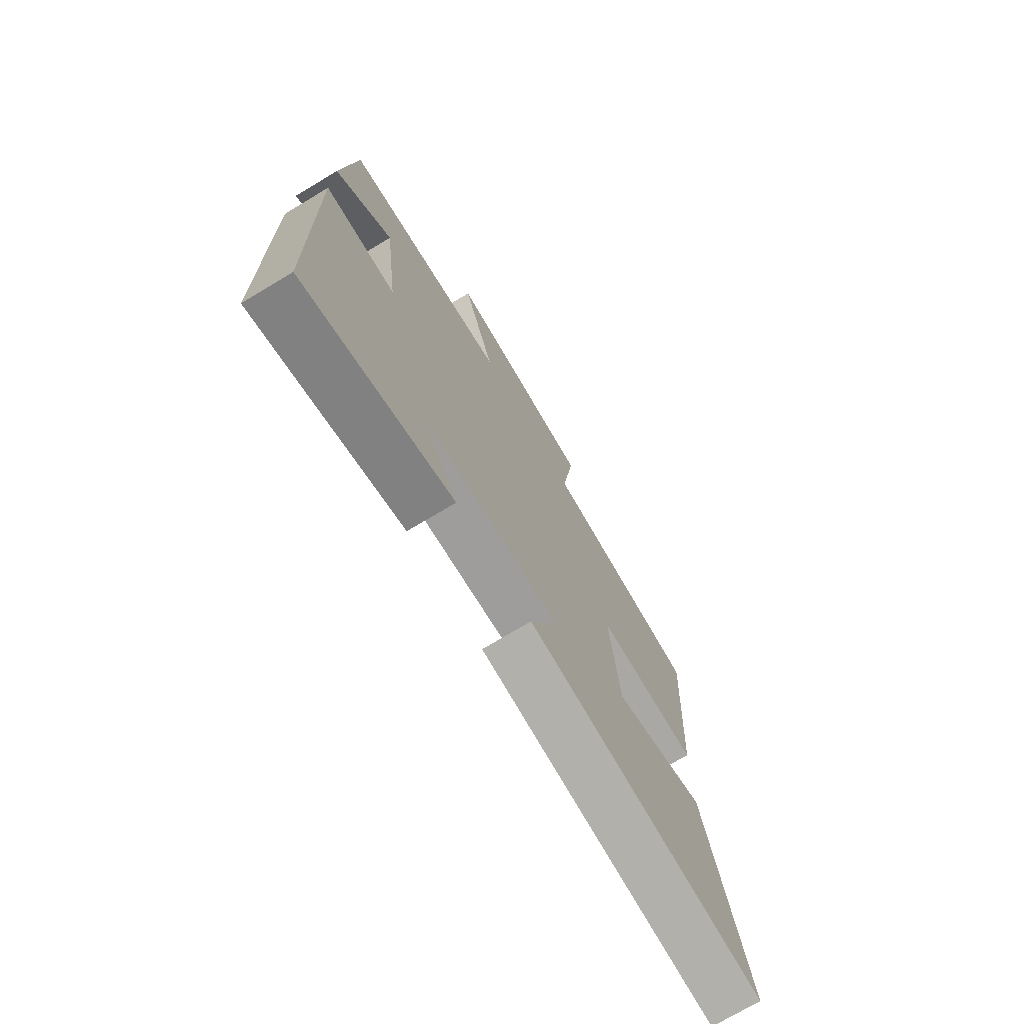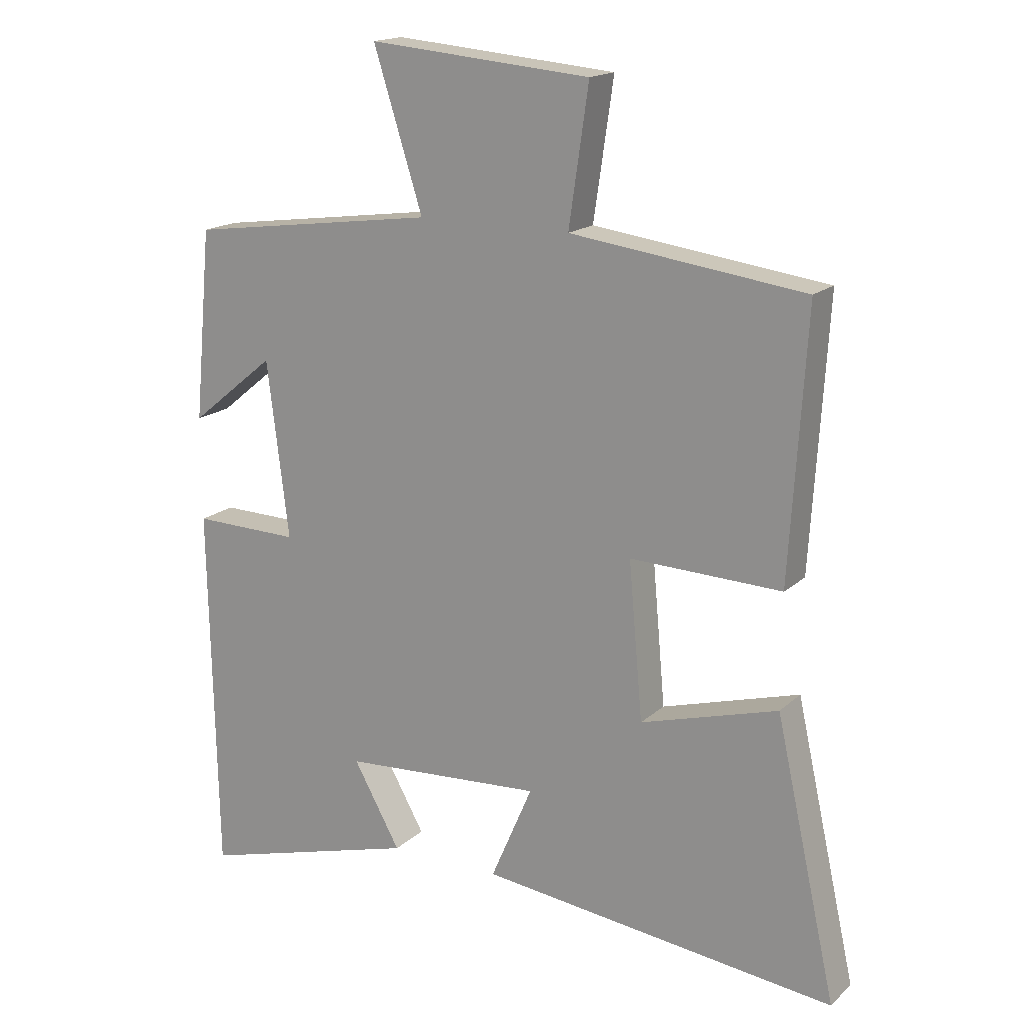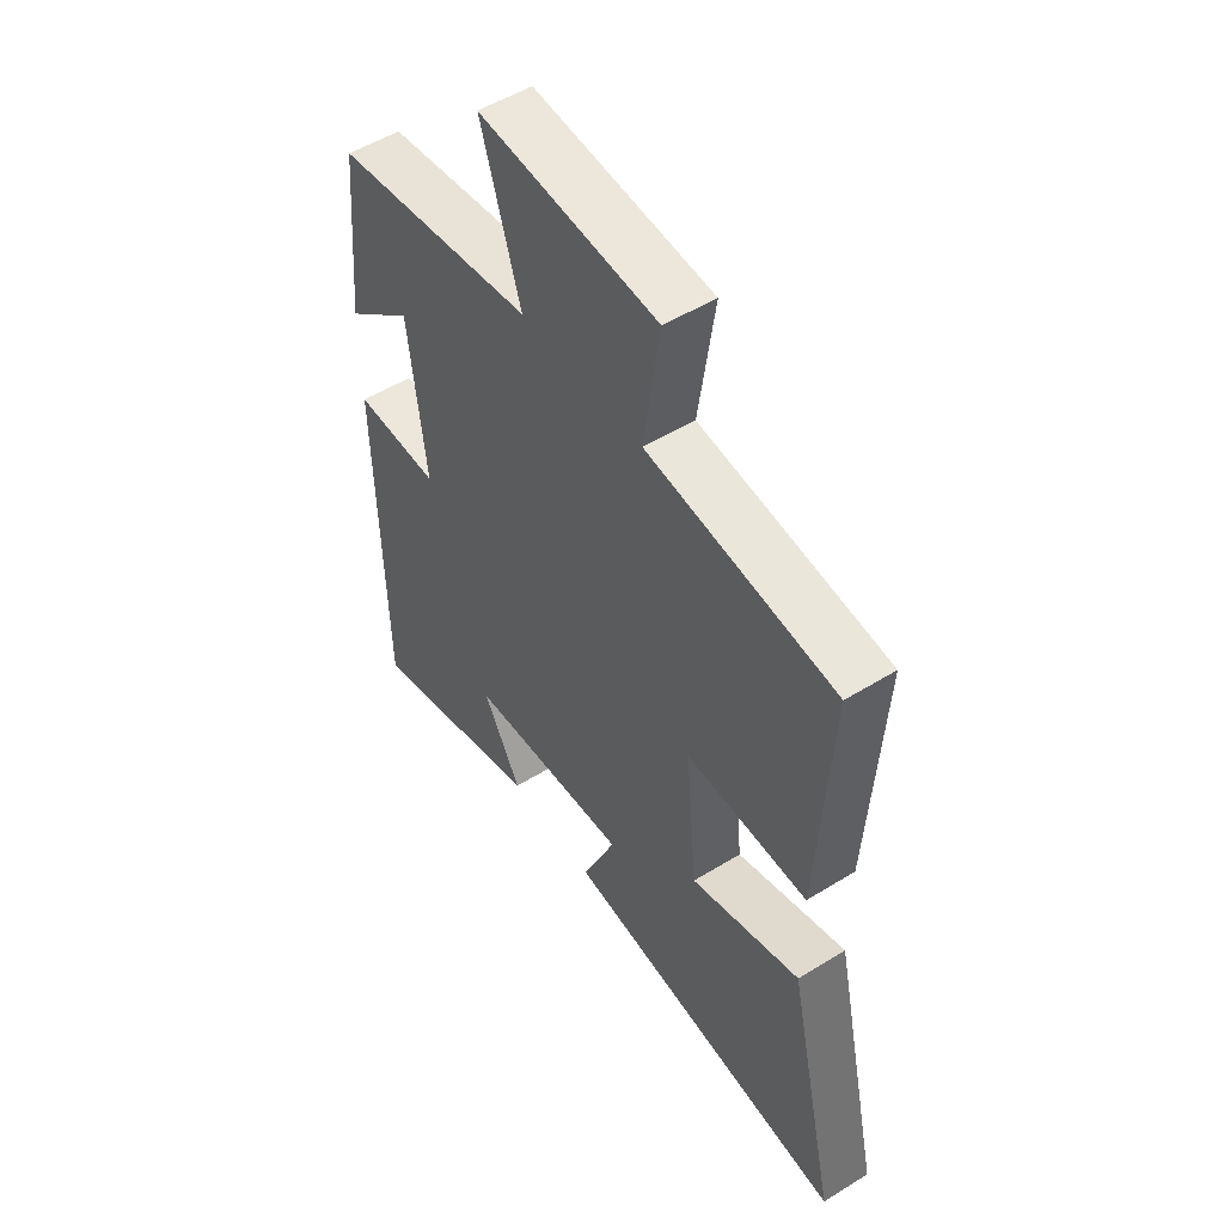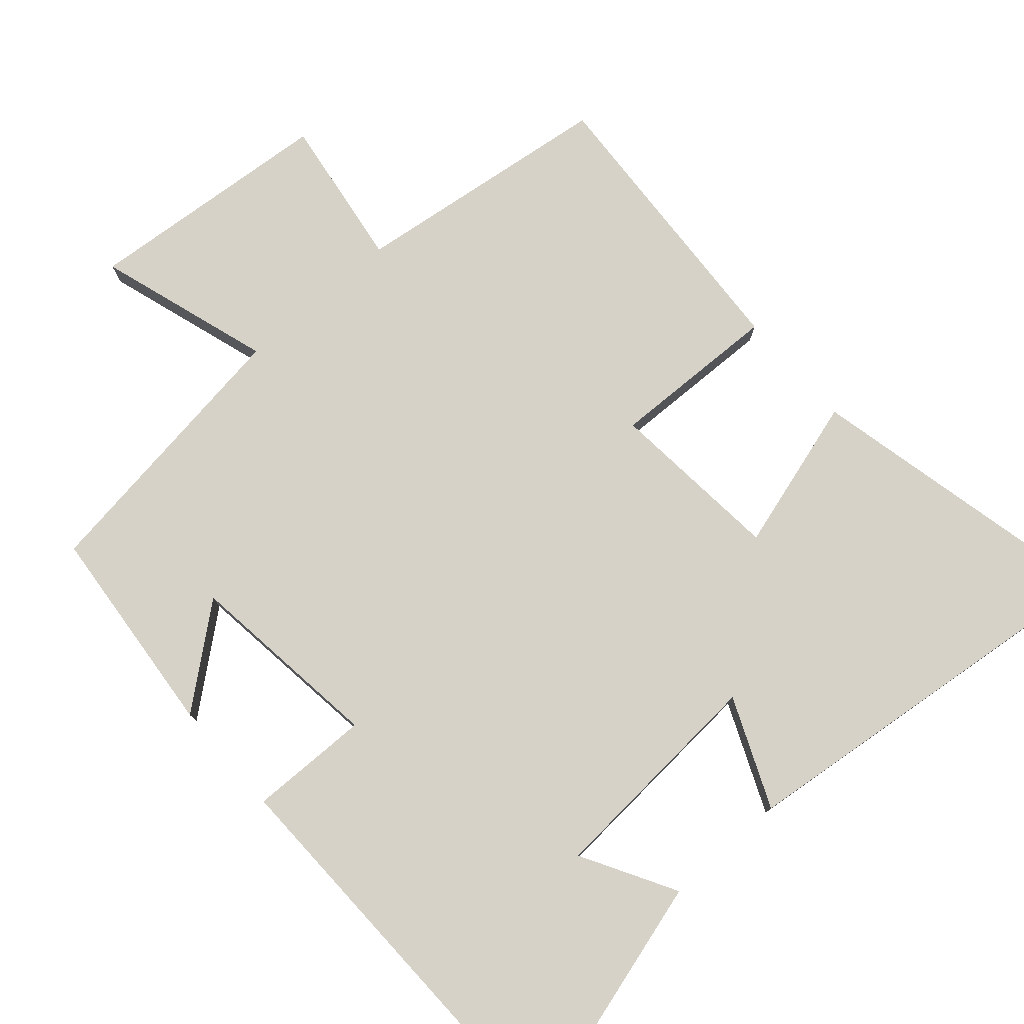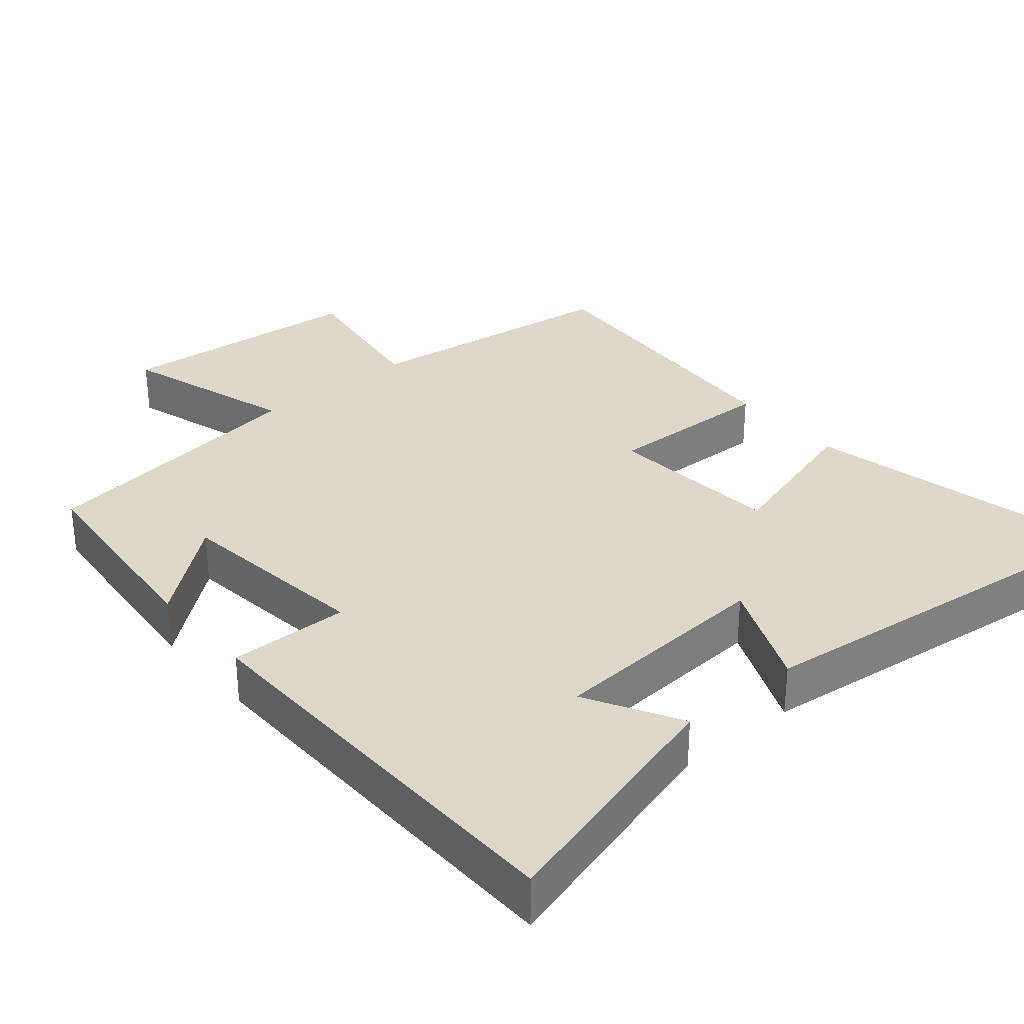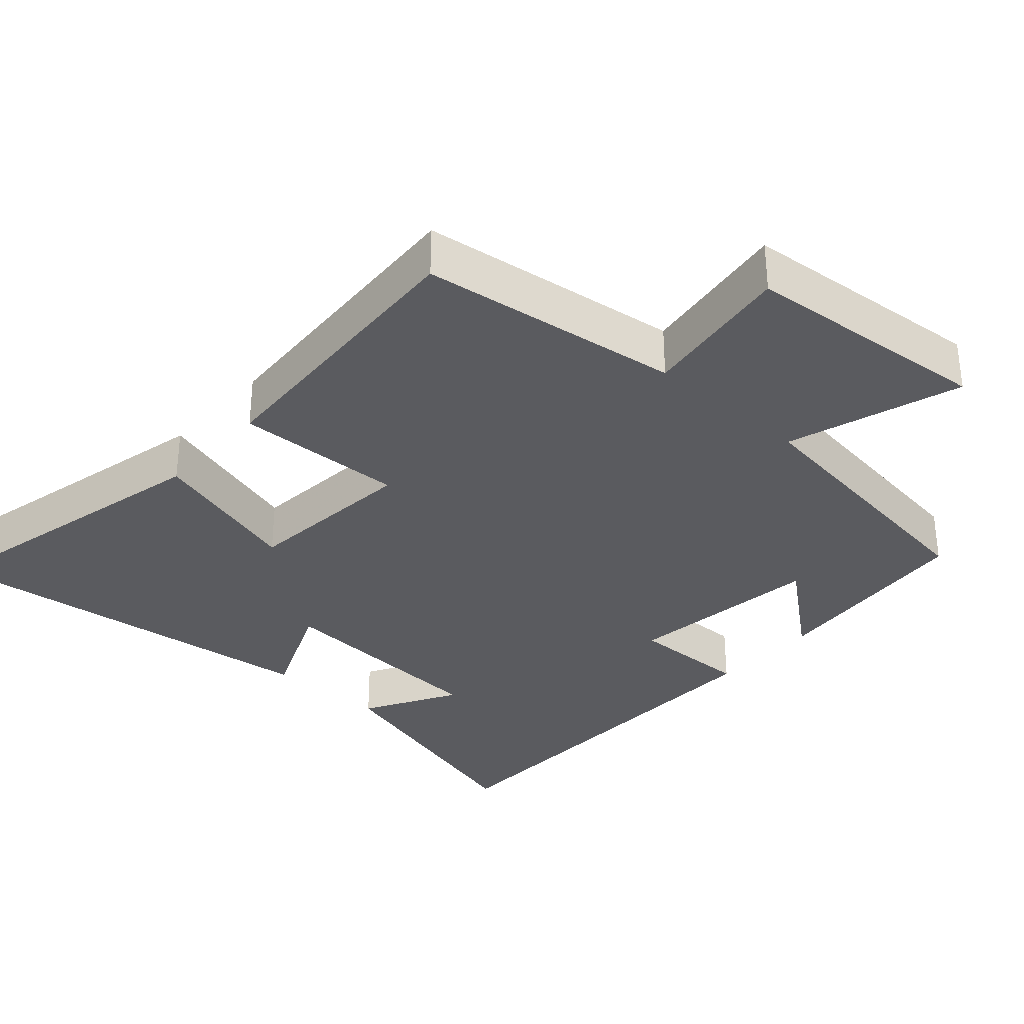
<metadata>
{"format":"obj","ext":"obj","renderer":"f3d","projection":"perspective","resolution":1024,"background":"white","views":[{"elev":-73.6,"azim":120.9,"up":"+Z"},{"elev":17.2,"azim":-149.0,"up":"+Z"},{"elev":51.7,"azim":-123.8,"up":"+Z"},{"elev":77.6,"azim":138.7,"up":"+Y"},{"elev":31.6,"azim":139.9,"up":"+Y"},{"elev":-32.8,"azim":-41.8,"up":"+Y"}]}
</metadata>
<code>
v 0.472 0.07 0.446
v 0.5 0.07 0.147
v 0.366 0.07 0.256
v 0.332 0.07 -0.02
v 0.5 0.07 -0.017
v 0.489 0.07 -0.599
v 0.141 0.07 -0.5
v 0.215 0.07 -0.369
v -0.101 0.07 -0.347
v -0.035 0.07 -0.5
v -0.596 0.07 -0.563
v -0.5 0.07 -0.134
v -0.285 0.07 -0.197
v -0.263 0.07 0.047
v -0.5 0.07 0.04
v -0.525 0.07 0.453
v -0.159 0.07 0.5
v -0.19 0.07 0.713
v 0.158 0.07 0.743
v 0.081 0.07 0.5
v 0.472 0 0.446
v 0.5 0 0.147
v 0.366 0 0.256
v 0.332 0 -0.02
v 0.5 0 -0.017
v 0.489 0 -0.599
v 0.141 0 -0.5
v 0.215 0 -0.369
v -0.101 0 -0.347
v -0.035 0 -0.5
v -0.596 0 -0.563
v -0.5 0 -0.134
v -0.285 0 -0.197
v -0.263 0 0.047
v -0.5 0 0.04
v -0.525 0 0.453
v -0.159 0 0.5
v -0.19 0 0.713
v 0.158 0 0.743
v 0.081 0 0.5
f 17 18 19 20
f 14 15 16 17
f 13 14 17 20
f 10 11 12 13
f 9 10 13
f 8 9 13 20
f 5 6 7 8
f 4 5 8
f 3 4 8 20
f 1 2 3 20
f 40 39 38 37
f 37 36 35 34
f 40 37 34 33
f 33 32 31 30
f 33 30 29
f 40 33 29 28
f 28 27 26 25
f 28 25 24
f 40 28 24 23
f 40 23 22 21
f 1 21 22 2
f 2 22 23 3
f 3 23 24 4
f 4 24 25 5
f 5 25 26 6
f 6 26 27 7
f 7 27 28 8
f 8 28 29 9
f 9 29 30 10
f 10 30 31 11
f 11 31 32 12
f 12 32 33 13
f 13 33 34 14
f 14 34 35 15
f 15 35 36 16
f 16 36 37 17
f 17 37 38 18
f 18 38 39 19
f 19 39 40 20
f 20 40 21 1

</code>
